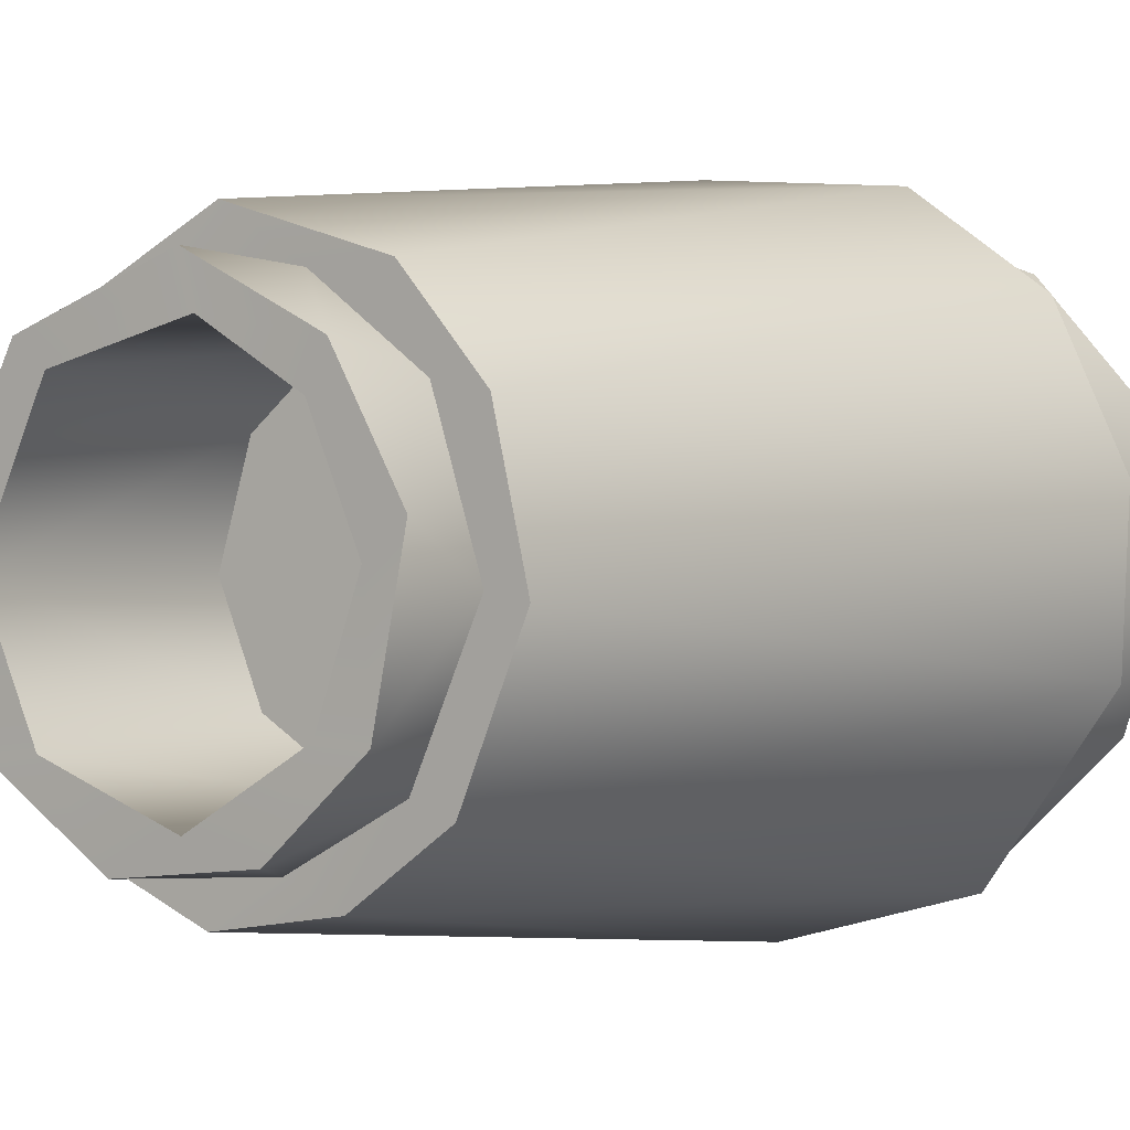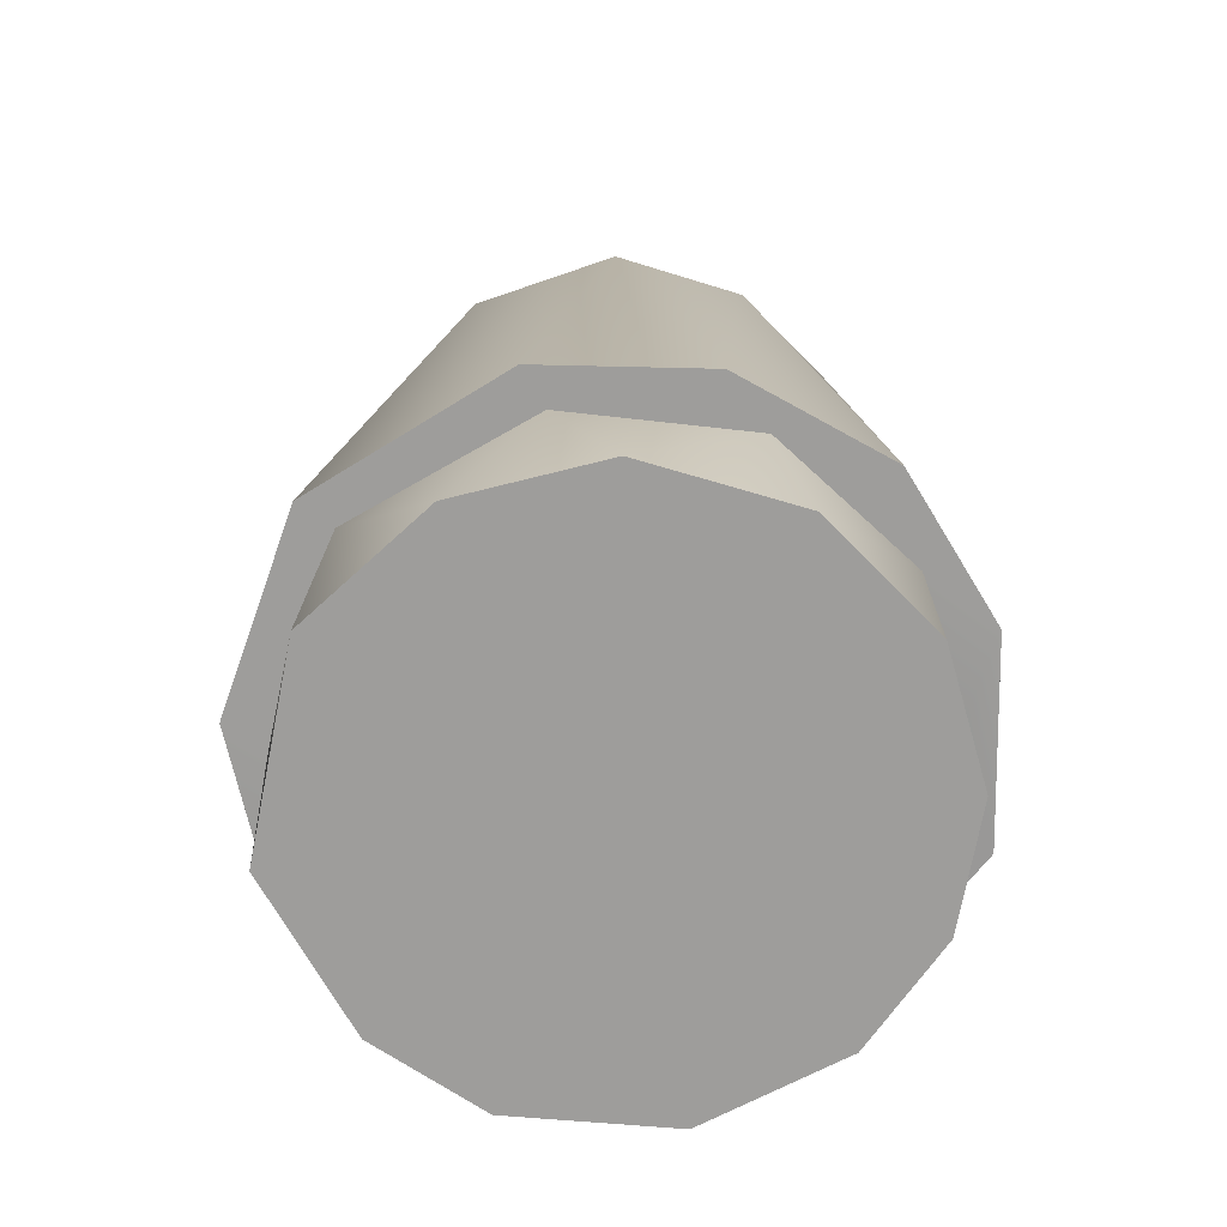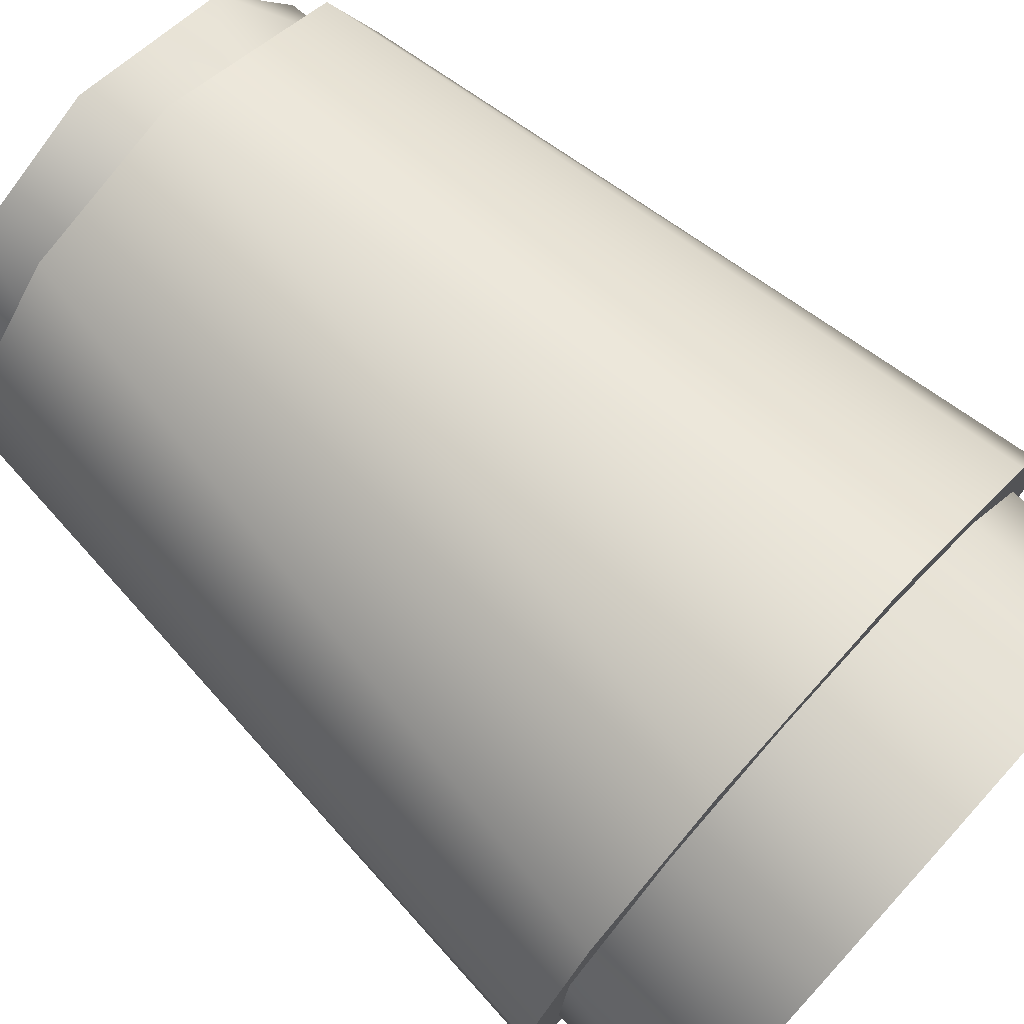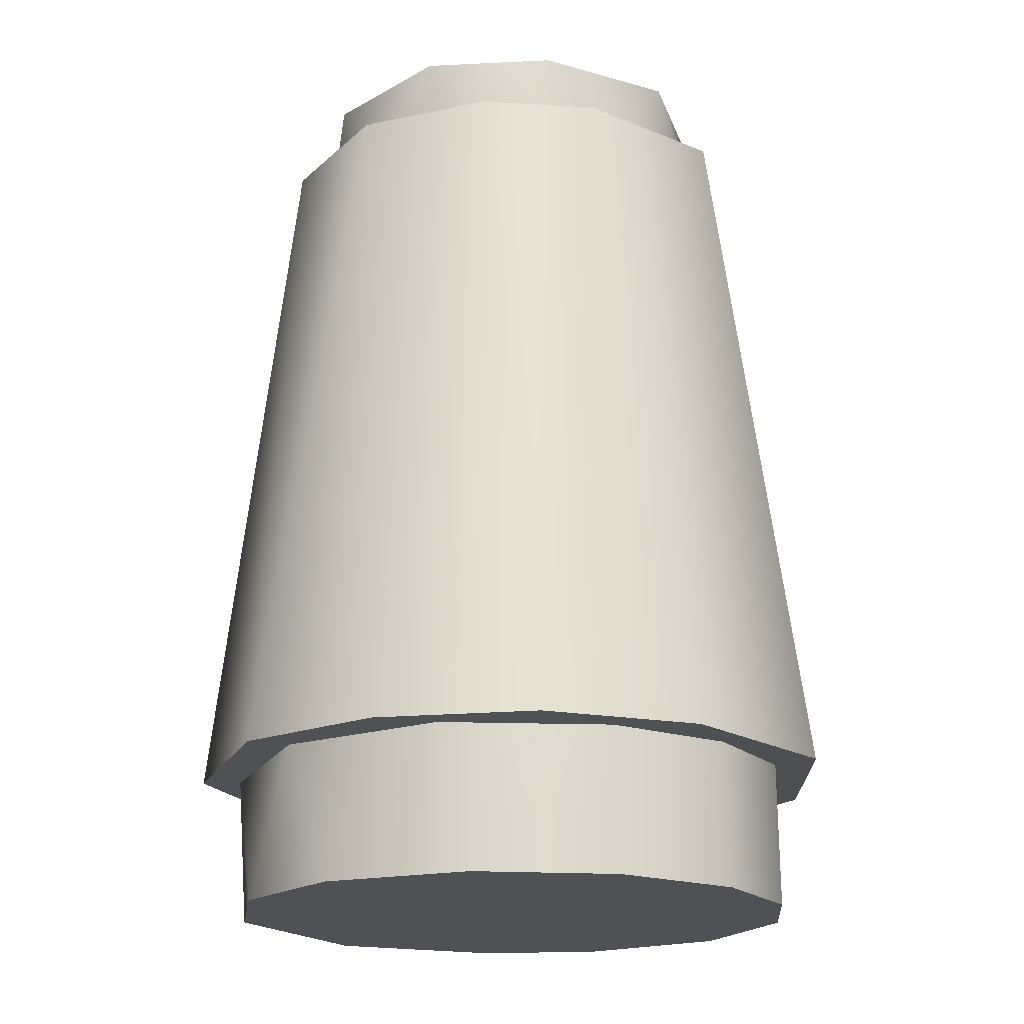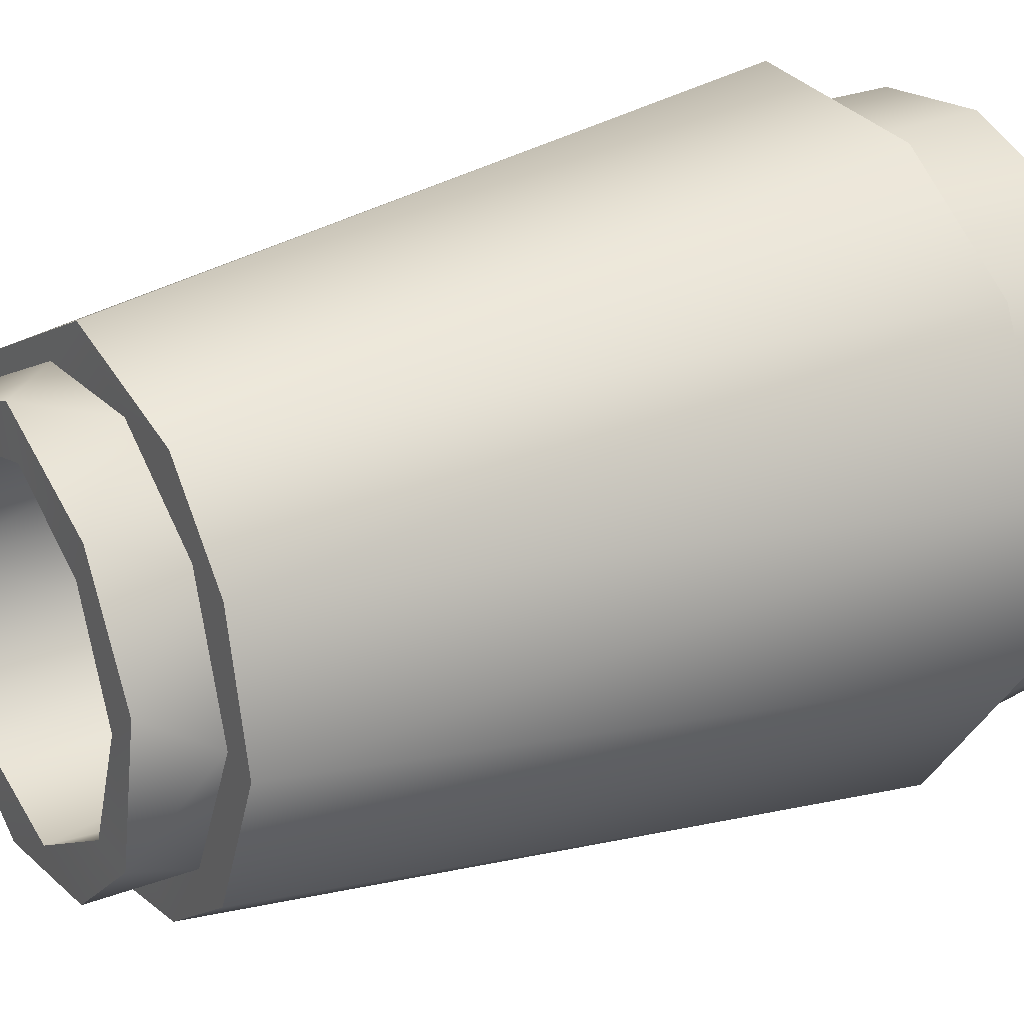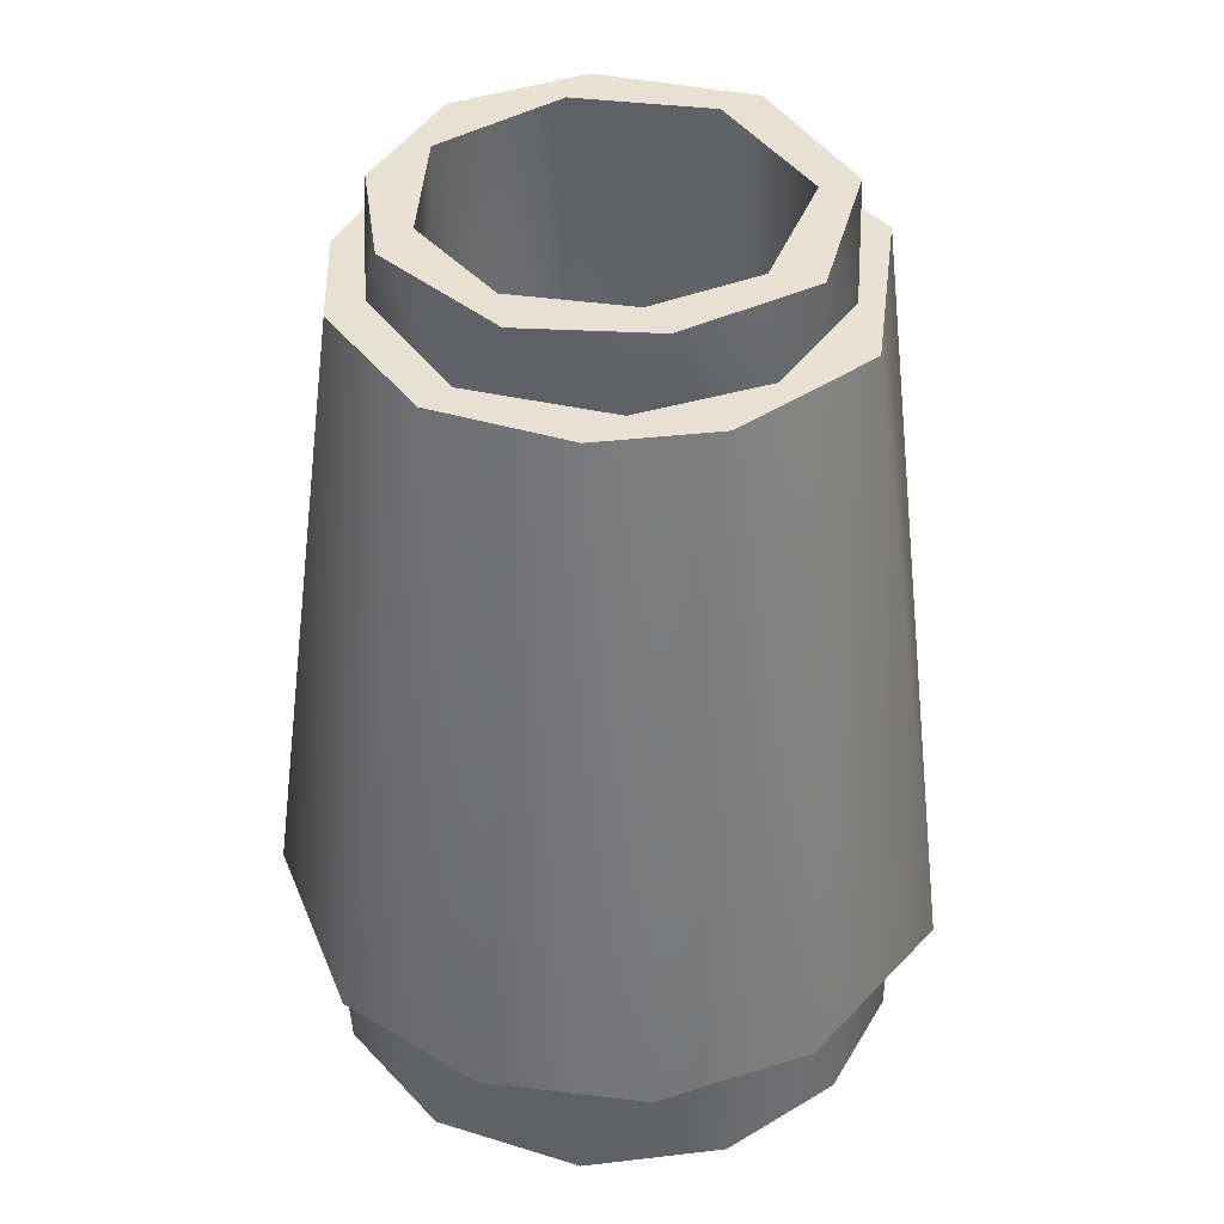
<metadata>
{"format":"obj","ext":"obj","renderer":"f3d","projection":"perspective","resolution":1024,"background":"white","views":[{"elev":1.1,"azim":-143.5,"up":"+Z"},{"elev":-69.6,"azim":-93.8,"up":"+Y"},{"elev":75.0,"azim":-47.8,"up":"+Z"},{"elev":-18.8,"azim":-54.6,"up":"+Y"},{"elev":26.2,"azim":-121.7,"up":"+Z"},{"elev":39.8,"azim":-56.3,"up":"+Y"}]}
</metadata>
<code>
g Round Brick 1x1.334
v -0.1361 0.2681 -0.1578
v 0.0355 0.2681 -0.2061
v 0.1556 0.2681 -0.1342
v -0.2048 0.2681 -0.02156
v 0.2082 0.2681 -0.01083
v -0.1629 0.2681 0.1329
v 0.1685 0.2681 0.1168
v 0.07412 0.2681 0.193
v -0.03958 0.2681 0.2005
v 0.2586 -0.5354 -0.2318
v 0.08484 -0.5354 -0.3444
v -0.1619 -0.5354 -0.3112
v -0.2959 -0.5354 -0.1835
v 0.3348 -0.5354 -0.1009
v -0.3496 -0.5354 -0.01834
v 0.338 -0.5354 0.09429
v -0.3088 -0.5354 0.1619
v 0.2414 -0.5354 0.252
v -0.193 -0.5354 0.2906
v 0.1117 -0.5354 0.3303
v -0.03958 -0.5354 0.3464
v -0.2573 0.4729 -0.01298
v -0.2638 0.4729 0.1415
v -0.3024 0.4729 -0.02156
v -0.2294 0.4729 -0.1943
v -0.2037 0.4729 0.1522
v -0.1822 0.4729 -0.1782
v -0.1683 0.4729 0.2487
v -0.1157 0.4729 -0.2758
v -0.07605 0.4729 0.2445
v -0.05031 0.4729 -0.249
v 0.01941 0.4729 0.3045
v 0.03228 0.4729 -0.3004
v 0.08913 0.4729 0.2391
v 0.2339 0.4729 0.1973
v 0.2372 0.4729 0.1082
v 0.3004 0.4729 0.01277
v 0.2393 0.4729 -0.08913
v 0.2693 0.4729 -0.1331
v 0.1224 0.4729 -0.2275
v 0.1792 0.4729 -0.2404
v 0.1674 0.562 0.193
v -0.0192 0.562 0.2595
v 0.1299 0.562 0.164
v 0.2597 0.562 0.0192
v -0.03637 0.562 0.2048
v 0.2103 0.562 -0.002249
v -0.1747 0.562 0.1833
v 0.1985 0.562 -0.1599
v -0.1522 0.562 0.1372
v 0.1406 0.562 -0.1524
v -0.2541 0.562 0.04602
v 0.0591 0.562 -0.25
v -0.2091 0.562 0.008477
v -0.02135 0.562 -0.2103
v -0.2176 0.562 -0.132
v -0.1061 0.562 -0.2307
v -0.1597 0.562 -0.1288
v -0.03637 0.562 0.2048
v -0.1629 0.2681 0.1329
v -0.03958 0.2681 0.2005
v 0.07412 0.2681 0.193
v -0.1522 0.562 0.1372
v 0.1299 0.562 0.164
v -0.2091 0.562 0.008477
v 0.1685 0.2681 0.1168
v -0.2048 0.2681 -0.02156
v -0.1597 0.562 -0.1288
v -0.1361 0.2681 -0.1578
v -0.02135 0.562 -0.2103
v 0.0355 0.2681 -0.2061
v 0.1406 0.562 -0.1524
v 0.1556 0.2681 -0.1342
v 0.2103 0.562 -0.002249
v 0.2082 0.2681 -0.01083
v 0.3337 -0.3616 -0.1159
v 0.2586 -0.5354 -0.2318
v 0.3348 -0.5354 -0.1009
v 0.338 -0.5354 0.09429
v 0.2082 -0.3616 -0.279
v 0.3316 -0.3616 0.1115
v 0.08484 -0.5354 -0.3444
v 0.2414 -0.5354 0.252
v 0.03657 -0.3616 -0.3487
v 0.2361 -0.3616 0.2563
v -0.1619 -0.5354 -0.3112
v 0.1117 -0.5354 0.3303
v -0.2048 -0.3616 -0.2886
v 0.1042 -0.3616 0.3324
v -0.2959 -0.5354 -0.1835
v -0.03958 -0.5354 0.3464
v -0.3378 -0.3616 -0.09021
v -0.04709 -0.3616 0.3453
v -0.3496 -0.5354 -0.01834
v -0.193 -0.5354 0.2906
v -0.3281 -0.3616 0.1265
v -0.1983 -0.3616 0.2863
v -0.3088 -0.5354 0.1619
v 0.2103 -0.3616 -0.3391
v 0.03657 -0.3616 -0.3487
v 0.2082 -0.3616 -0.279
v 0.3337 -0.3616 -0.1159
v 0.008685 -0.3616 -0.3981
v 0.353 -0.3616 -0.1846
v -0.2294 -0.3616 -0.3305
v 0.3991 -0.3616 0.03744
v -0.2048 -0.3616 -0.2886
v 0.3316 -0.3616 0.1115
v -0.3807 -0.3616 -0.1192
v 0.3122 -0.3616 0.2477
v -0.3378 -0.3616 -0.09021
v 0.2361 -0.3616 0.2563
v -0.3893 -0.3616 0.0782
v -0.3281 -0.3616 0.1265
v -0.3045 -0.3616 0.2573
v -0.1983 -0.3616 0.2863
v -0.1426 -0.3616 0.371
v -0.04709 -0.3616 0.3453
v 0.1009 -0.3616 0.3914
v 0.1042 -0.3616 0.3324
v 0.2339 0.4729 0.1973
v 0.3122 -0.3616 0.2477
v 0.1009 -0.3616 0.3914
v 0.3991 -0.3616 0.03744
v 0.01941 0.4729 0.3045
v 0.3004 0.4729 0.01277
v -0.1426 -0.3616 0.371
v 0.2693 0.4729 -0.1331
v -0.1683 0.4729 0.2487
v 0.353 -0.3616 -0.1846
v -0.3045 -0.3616 0.2573
v 0.1792 0.4729 -0.2404
v -0.2638 0.4729 0.1415
v 0.2103 -0.3616 -0.3391
v -0.3893 -0.3616 0.0782
v 0.03228 0.4729 -0.3004
v -0.3024 0.4729 -0.02156
v 0.008685 -0.3616 -0.3981
v -0.3807 -0.3616 -0.1192
v -0.1157 0.4729 -0.2758
v -0.2294 0.4729 -0.1943
v -0.2294 -0.3616 -0.3305
v 0.2393 0.4729 -0.08913
v 0.1985 0.562 -0.1599
v 0.1224 0.4729 -0.2275
v 0.2597 0.562 0.0192
v 0.0591 0.562 -0.25
v 0.2372 0.4729 0.1082
v -0.05031 0.4729 -0.249
v 0.1674 0.562 0.193
v -0.1061 0.562 -0.2307
v 0.08913 0.4729 0.2391
v -0.1822 0.4729 -0.1782
v -0.0192 0.562 0.2595
v -0.2176 0.562 -0.132
v -0.07605 0.4729 0.2445
v -0.2573 0.4729 -0.01298
v -0.1747 0.562 0.1833
v -0.2541 0.562 0.04602
v -0.2037 0.4729 0.1522
g Round Brick 1x1.334_0
f 3 2 1
f 1 4 3
f 4 5 3
f 4 6 5
f 6 7 5
f 6 8 7
f 6 9 8
f 12 11 10
f 10 13 12
f 10 14 13
f 14 15 13
f 14 16 15
f 16 17 15
f 16 18 17
f 18 19 17
f 18 20 19
f 20 21 19
f 24 23 22
f 25 24 22
f 22 23 26
f 27 25 22
f 23 28 26
f 29 25 27
f 28 30 26
f 31 29 27
f 28 32 30
f 33 29 31
f 32 34 30
f 32 35 34
f 34 35 36
f 35 37 36
f 37 38 36
f 37 39 38
f 33 31 40
f 39 40 38
f 41 33 40
f 39 41 40
f 44 43 42
f 44 42 45
f 44 46 43
f 47 44 45
f 43 46 48
f 47 45 49
f 46 50 48
f 51 47 49
f 48 50 52
f 53 51 49
f 50 54 52
f 55 51 53
f 52 54 56
f 55 53 57
f 54 58 56
f 58 55 57
f 56 58 57
f 61 60 59
f 62 61 59
f 59 60 63
f 64 62 59
f 63 60 65
f 66 62 64
f 60 67 65
f 68 65 67
f 69 68 67
f 68 69 70
f 69 71 70
f 70 71 72
f 71 73 72
f 74 66 64
f 74 72 73
f 75 66 74
f 75 74 73
f 78 77 76
f 79 78 76
f 76 77 80
f 81 79 76
f 77 82 80
f 79 81 83
f 80 82 84
f 81 85 83
f 82 86 84
f 83 85 87
f 84 86 88
f 85 89 87
f 86 90 88
f 87 89 91
f 88 90 92
f 89 93 91
f 90 94 92
f 91 93 95
f 92 94 96
f 93 97 95
f 94 98 96
f 95 97 98
f 97 96 98
f 101 100 99
f 101 99 102
f 99 100 103
f 99 104 102
f 105 103 100
f 106 102 104
f 107 105 100
f 108 102 106
f 105 107 109
f 110 108 106
f 107 111 109
f 112 108 110
f 111 113 109
f 111 114 113
f 114 115 113
f 114 116 115
f 116 117 115
f 116 118 117
f 112 110 119
f 117 118 119
f 120 112 119
f 118 120 119
f 123 122 121
f 122 124 121
f 125 123 121
f 121 124 126
f 127 123 125
f 128 126 124
f 127 125 129
f 130 128 124
f 131 127 129
f 132 128 130
f 133 131 129
f 134 132 130
f 135 131 133
f 132 134 136
f 137 135 133
f 134 138 136
f 139 135 137
f 140 136 138
f 141 139 137
f 142 140 138
f 142 139 141
f 140 142 141
f 145 144 143
f 144 146 143
f 147 144 145
f 143 146 148
f 149 147 145
f 146 150 148
f 151 147 149
f 148 150 152
f 153 151 149
f 150 154 152
f 155 151 153
f 152 154 156
f 157 155 153
f 154 158 156
f 159 155 157
f 156 158 160
f 160 159 157
f 158 159 160

</code>
